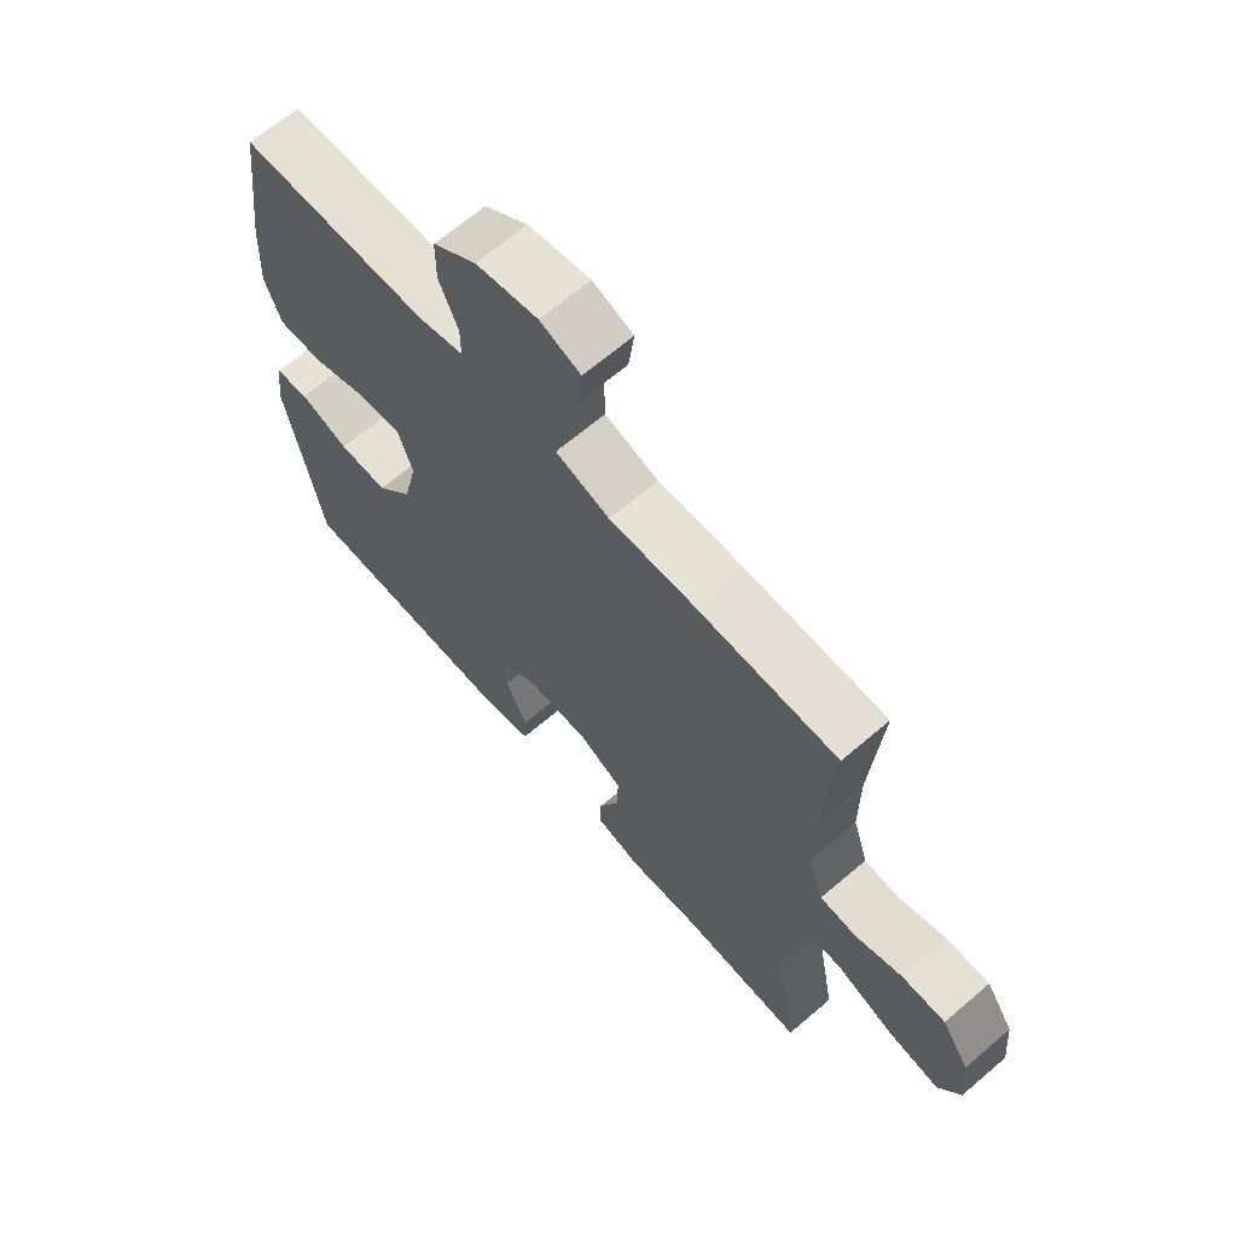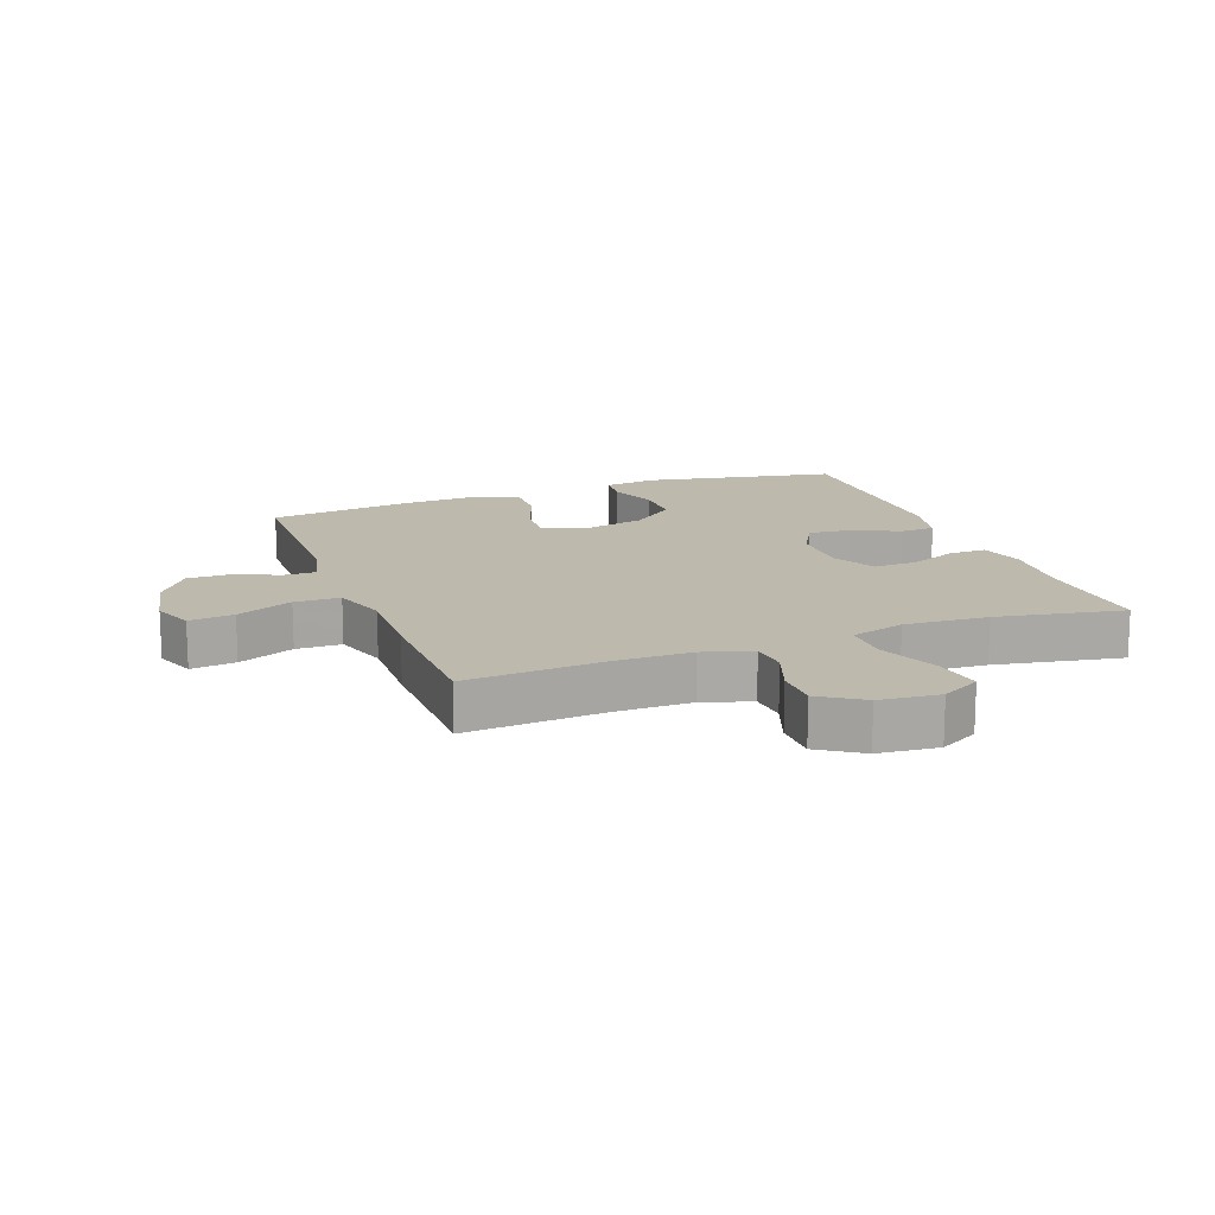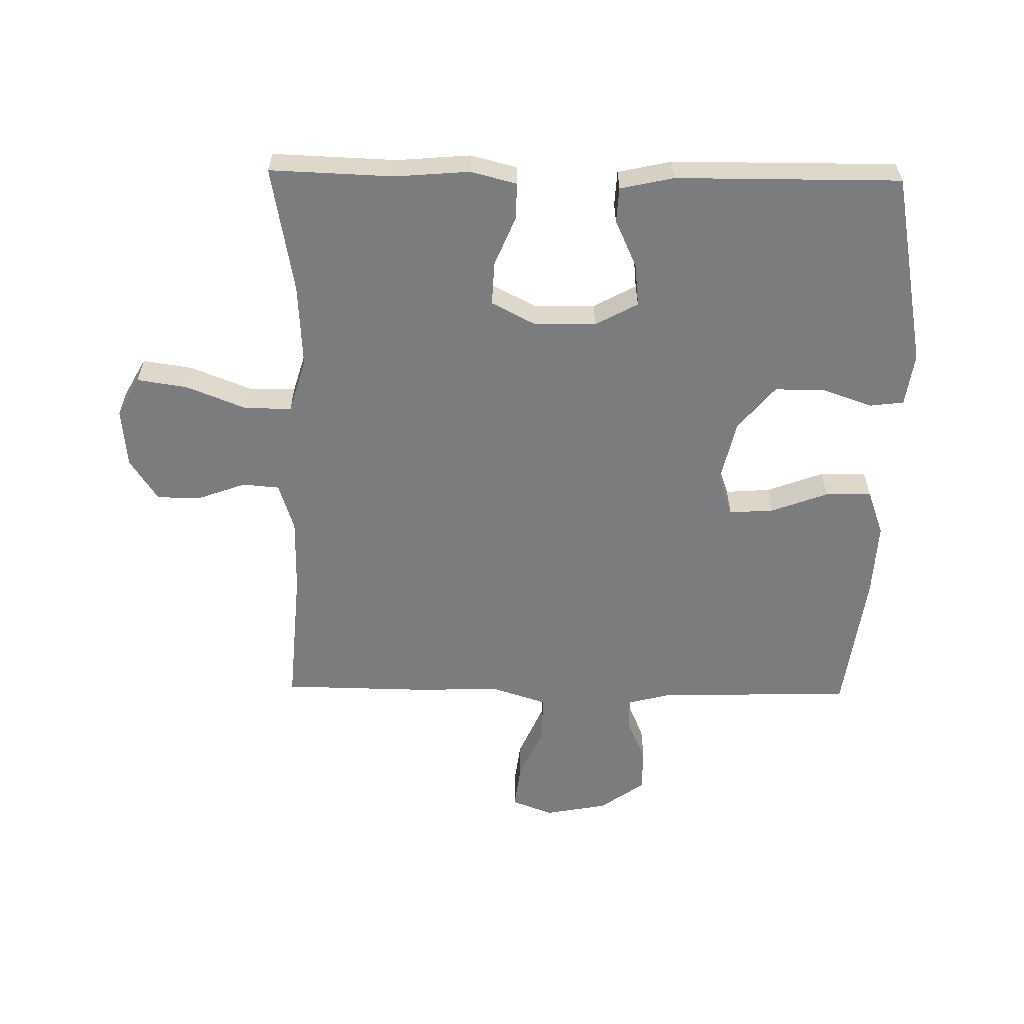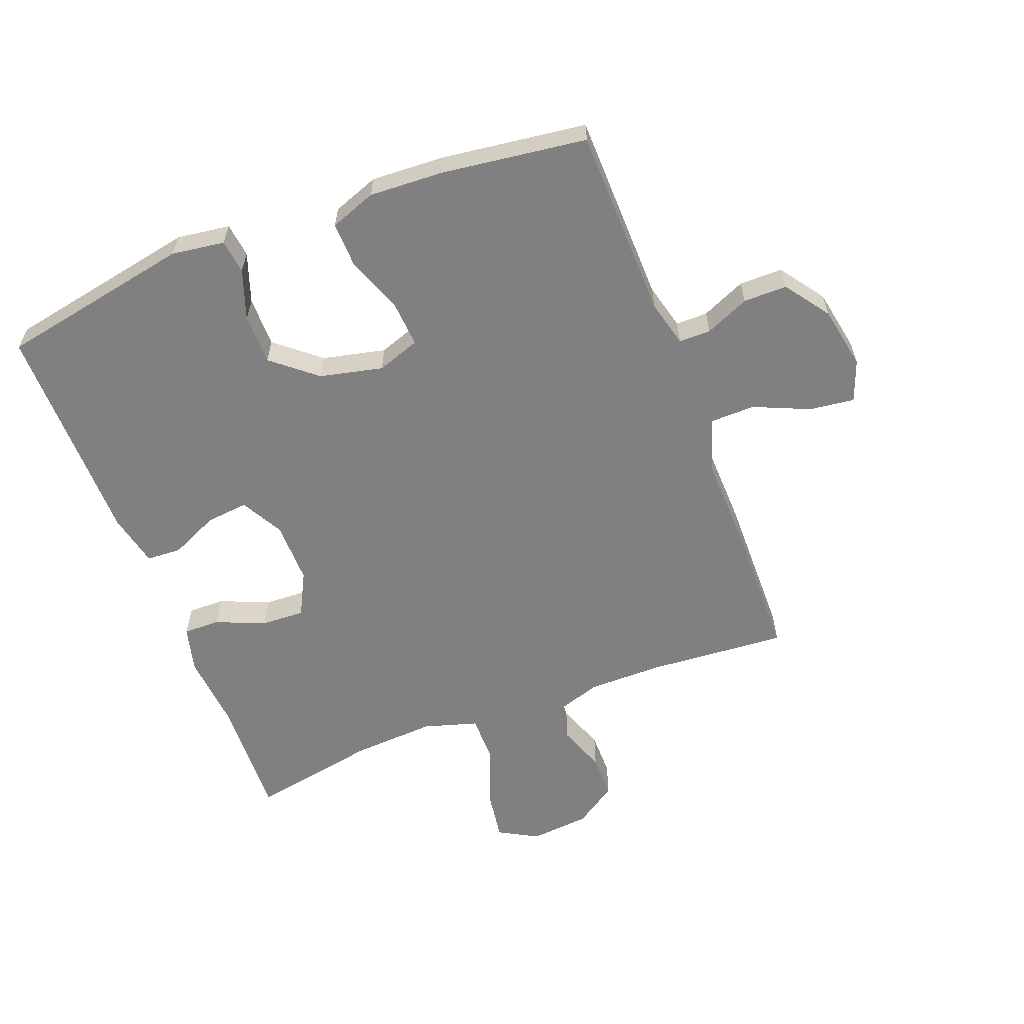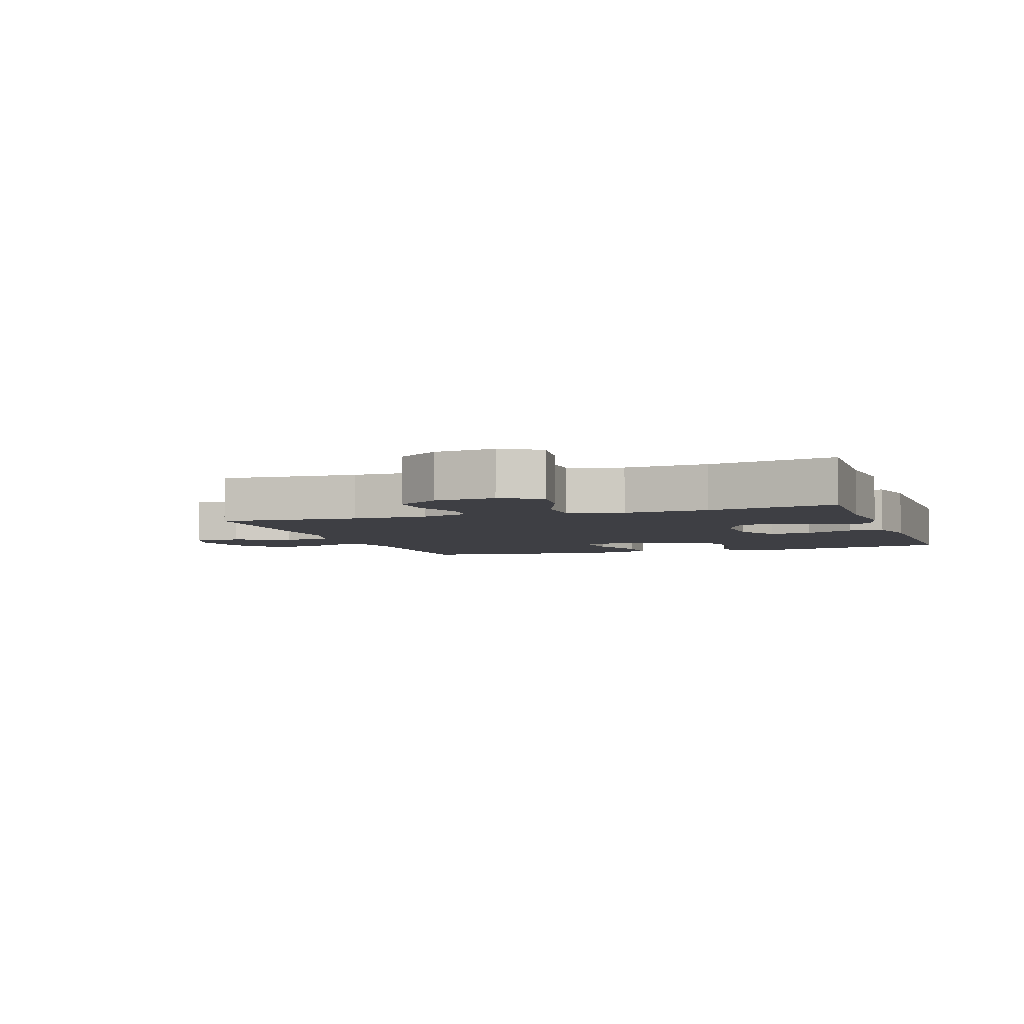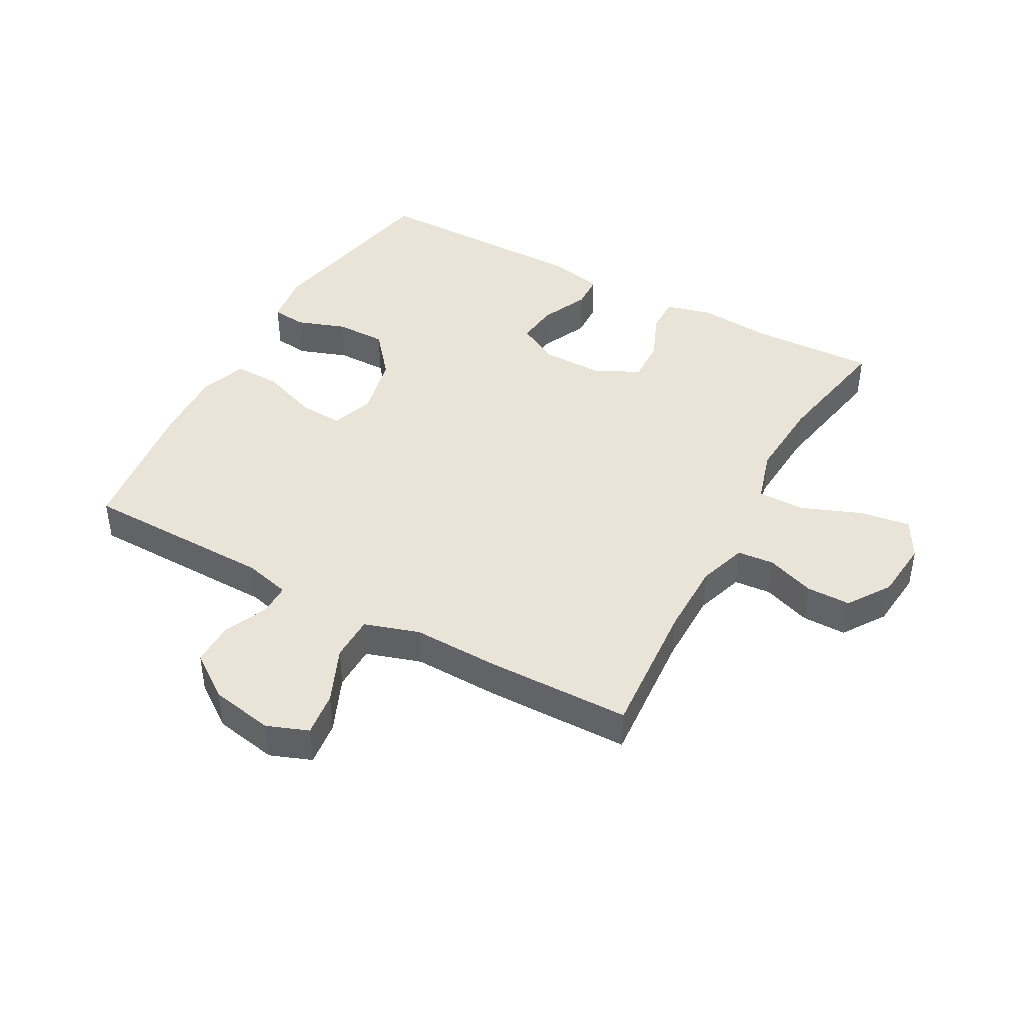
<metadata>
{"format":"obj","ext":"obj","renderer":"f3d","projection":"perspective","resolution":1024,"background":"white","views":[{"elev":65.9,"azim":49.3,"up":"+Z"},{"elev":15.0,"azim":69.5,"up":"+Y"},{"elev":-58.9,"azim":179.0,"up":"+Y"},{"elev":-60.1,"azim":-69.0,"up":"+Y"},{"elev":-4.5,"azim":109.0,"up":"+Y"},{"elev":42.8,"azim":28.8,"up":"+Y"}]}
</metadata>
<code>
v 0.5 0.07 -0.5
v 0.301 0.07 -0.493
v 0.182 0.07 -0.503
v 0.108 0.07 -0.484
v 0.109 0.07 -0.425
v 0.142 0.07 -0.346
v 0.145 0.07 -0.276
v 0.075 0.07 -0.24
v -0.025 0.07 -0.241
v -0.093 0.07 -0.278
v -0.086 0.07 -0.346
v -0.051 0.07 -0.423
v -0.054 0.07 -0.479
v -0.14 0.07 -0.498
v -0.5 0.07 -0.5
v -0.559 0.07 -0.19
v -0.547 0.07 -0.105
v -0.492 0.07 -0.098
v -0.412 0.07 -0.126
v -0.331 0.07 -0.126
v -0.272 0.07 -0.055
v -0.249 0.07 0.046
v -0.273 0.07 0.115
v -0.345 0.07 0.11
v -0.436 0.07 0.076
v -0.51 0.07 0.074
v -0.537 0.07 0.148
v -0.531 0.07 0.267
v -0.5 0.07 0.5
v -0.192 0.07 0.506
v -0.118 0.07 0.525
v -0.118 0.07 0.576
v -0.149 0.07 0.647
v -0.149 0.07 0.717
v -0.078 0.07 0.768
v 0.023 0.07 0.787
v 0.089 0.07 0.762
v 0.08 0.07 0.69
v 0.041 0.07 0.6
v 0.042 0.07 0.527
v 0.13 0.07 0.499
v 0.267 0.07 0.503
v 0.5 0.07 0.5
v 0.483 0.07 0.277
v 0.483 0.07 0.157
v 0.508 0.07 0.079
v 0.567 0.07 0.074
v 0.644 0.07 0.102
v 0.715 0.07 0.102
v 0.76 0.07 0.034
v 0.769 0.07 -0.062
v 0.734 0.07 -0.125
v 0.653 0.07 -0.113
v 0.556 0.07 -0.075
v 0.481 0.07 -0.075
v 0.455 0.07 -0.162
v 0.463 0.07 -0.296
v 0.5 0 -0.5
v 0.301 0 -0.493
v 0.182 0 -0.503
v 0.108 0 -0.484
v 0.109 0 -0.425
v 0.142 0 -0.346
v 0.145 0 -0.276
v 0.075 0 -0.24
v -0.025 0 -0.241
v -0.093 0 -0.278
v -0.086 0 -0.346
v -0.051 0 -0.423
v -0.054 0 -0.479
v -0.14 0 -0.498
v -0.5 0 -0.5
v -0.559 0 -0.19
v -0.547 0 -0.105
v -0.492 0 -0.098
v -0.412 0 -0.126
v -0.331 0 -0.126
v -0.272 0 -0.055
v -0.249 0 0.046
v -0.273 0 0.115
v -0.345 0 0.11
v -0.436 0 0.076
v -0.51 0 0.074
v -0.537 0 0.148
v -0.531 0 0.267
v -0.5 0 0.5
v -0.192 0 0.506
v -0.118 0 0.525
v -0.118 0 0.576
v -0.149 0 0.647
v -0.149 0 0.717
v -0.078 0 0.768
v 0.023 0 0.787
v 0.089 0 0.762
v 0.08 0 0.69
v 0.041 0 0.6
v 0.042 0 0.527
v 0.13 0 0.499
v 0.267 0 0.503
v 0.5 0 0.5
v 0.483 0 0.277
v 0.483 0 0.157
v 0.508 0 0.079
v 0.567 0 0.074
v 0.644 0 0.102
v 0.715 0 0.102
v 0.76 0 0.034
v 0.769 0 -0.062
v 0.734 0 -0.125
v 0.653 0 -0.113
v 0.556 0 -0.075
v 0.481 0 -0.075
v 0.455 0 -0.162
v 0.463 0 -0.296
f 52 53 54
f 51 52 54
f 50 51 54
f 49 50 54
f 48 49 54
f 47 48 54
f 46 47 54 55
f 45 46 55 56
f 41 42 43 44
f 44 45 56
f 41 44 56
f 40 41 56
f 37 38 39
f 36 37 39
f 35 36 39
f 34 35 39
f 33 34 39
f 32 33 39
f 31 32 39 40
f 40 56 57
f 31 40 57
f 30 31 57
f 28 29 30
f 27 28 30
f 26 27 30
f 25 26 30
f 24 25 30
f 17 18 19
f 16 17 19
f 15 16 19
f 14 15 19
f 13 14 19
f 12 13 19
f 11 12 19
f 10 11 19 20
f 9 10 20 21
f 4 5 6
f 3 4 6
f 2 3 6
f 2 6 7
f 1 2 7
f 57 1 7
f 30 57 7 8
f 23 24 30
f 30 8 9
f 23 30 9
f 22 23 9
f 9 21 22
f 111 110 109
f 111 109 108
f 111 108 107
f 111 107 106
f 111 106 105
f 111 105 104
f 112 111 104 103
f 113 112 103 102
f 101 100 99 98
f 113 102 101
f 113 101 98
f 113 98 97
f 96 95 94
f 96 94 93
f 96 93 92
f 96 92 91
f 96 91 90
f 96 90 89
f 97 96 89 88
f 114 113 97
f 114 97 88
f 114 88 87
f 87 86 85
f 87 85 84
f 87 84 83
f 87 83 82
f 87 82 81
f 76 75 74
f 76 74 73
f 76 73 72
f 76 72 71
f 76 71 70
f 76 70 69
f 76 69 68
f 77 76 68 67
f 78 77 67 66
f 63 62 61
f 63 61 60
f 63 60 59
f 64 63 59
f 64 59 58
f 64 58 114
f 65 64 114 87
f 87 81 80
f 66 65 87
f 66 87 80
f 66 80 79
f 79 78 66
f 1 58 59 2
f 2 59 60 3
f 3 60 61 4
f 4 61 62 5
f 5 62 63 6
f 6 63 64 7
f 7 64 65 8
f 8 65 66 9
f 9 66 67 10
f 10 67 68 11
f 11 68 69 12
f 12 69 70 13
f 13 70 71 14
f 14 71 72 15
f 15 72 73 16
f 16 73 74 17
f 17 74 75 18
f 18 75 76 19
f 19 76 77 20
f 20 77 78 21
f 21 78 79 22
f 22 79 80 23
f 23 80 81 24
f 24 81 82 25
f 25 82 83 26
f 26 83 84 27
f 27 84 85 28
f 28 85 86 29
f 29 86 87 30
f 30 87 88 31
f 31 88 89 32
f 32 89 90 33
f 33 90 91 34
f 34 91 92 35
f 35 92 93 36
f 36 93 94 37
f 37 94 95 38
f 38 95 96 39
f 39 96 97 40
f 40 97 98 41
f 41 98 99 42
f 42 99 100 43
f 43 100 101 44
f 44 101 102 45
f 45 102 103 46
f 46 103 104 47
f 47 104 105 48
f 48 105 106 49
f 49 106 107 50
f 50 107 108 51
f 51 108 109 52
f 52 109 110 53
f 53 110 111 54
f 54 111 112 55
f 55 112 113 56
f 56 113 114 57
f 57 114 58 1

</code>
